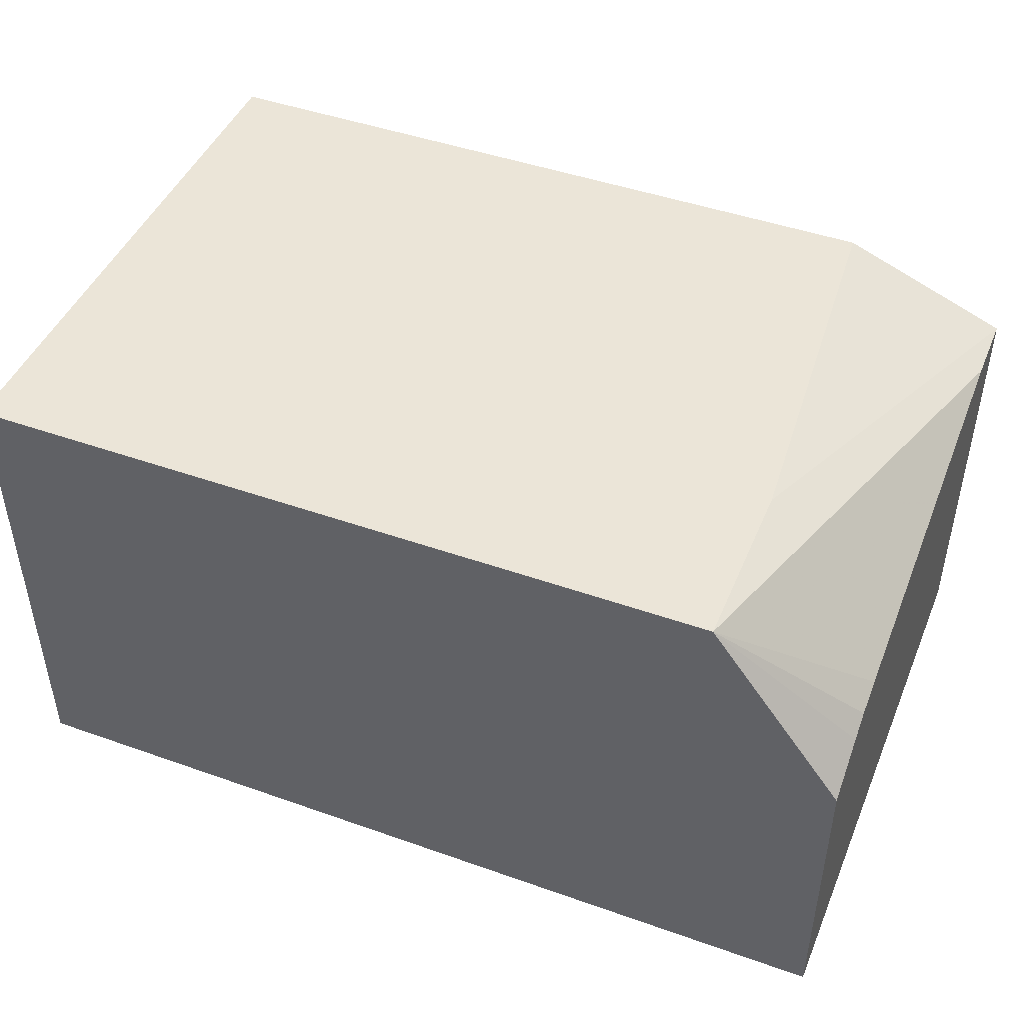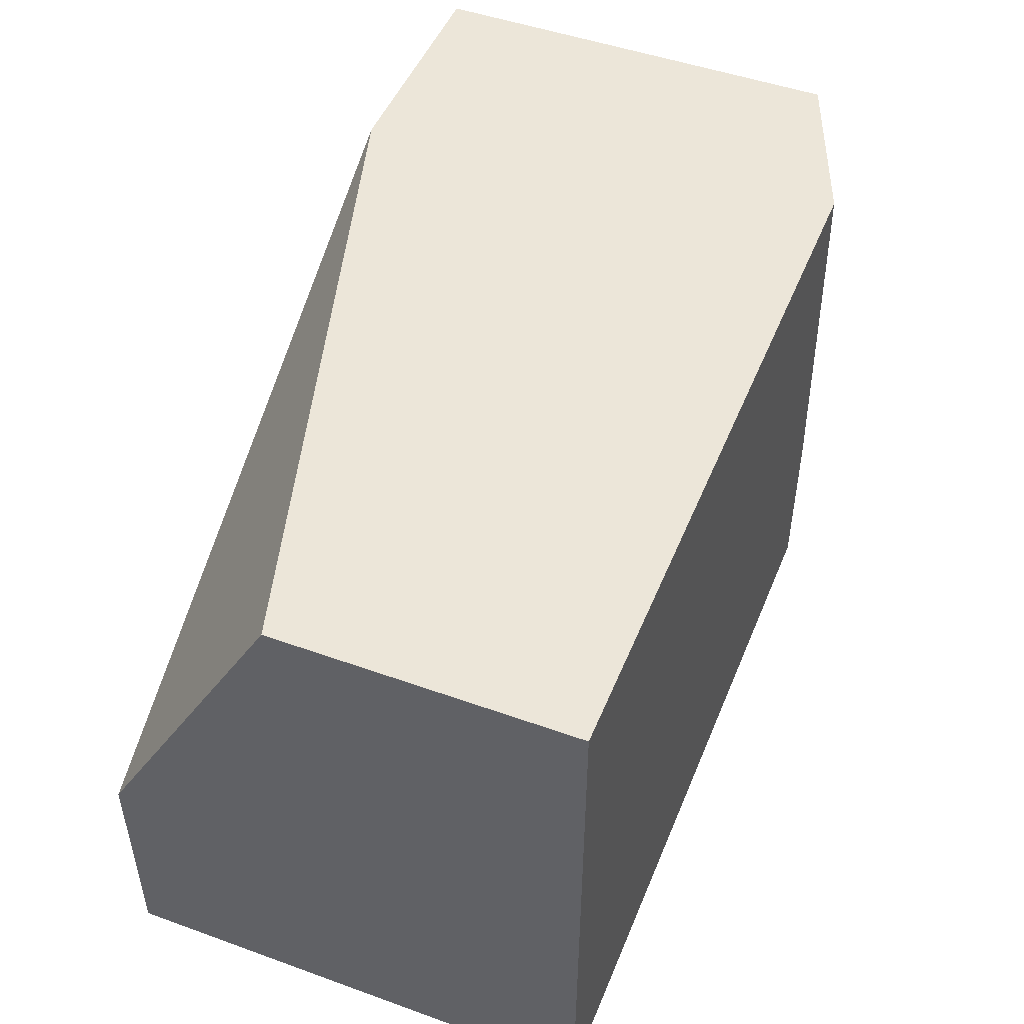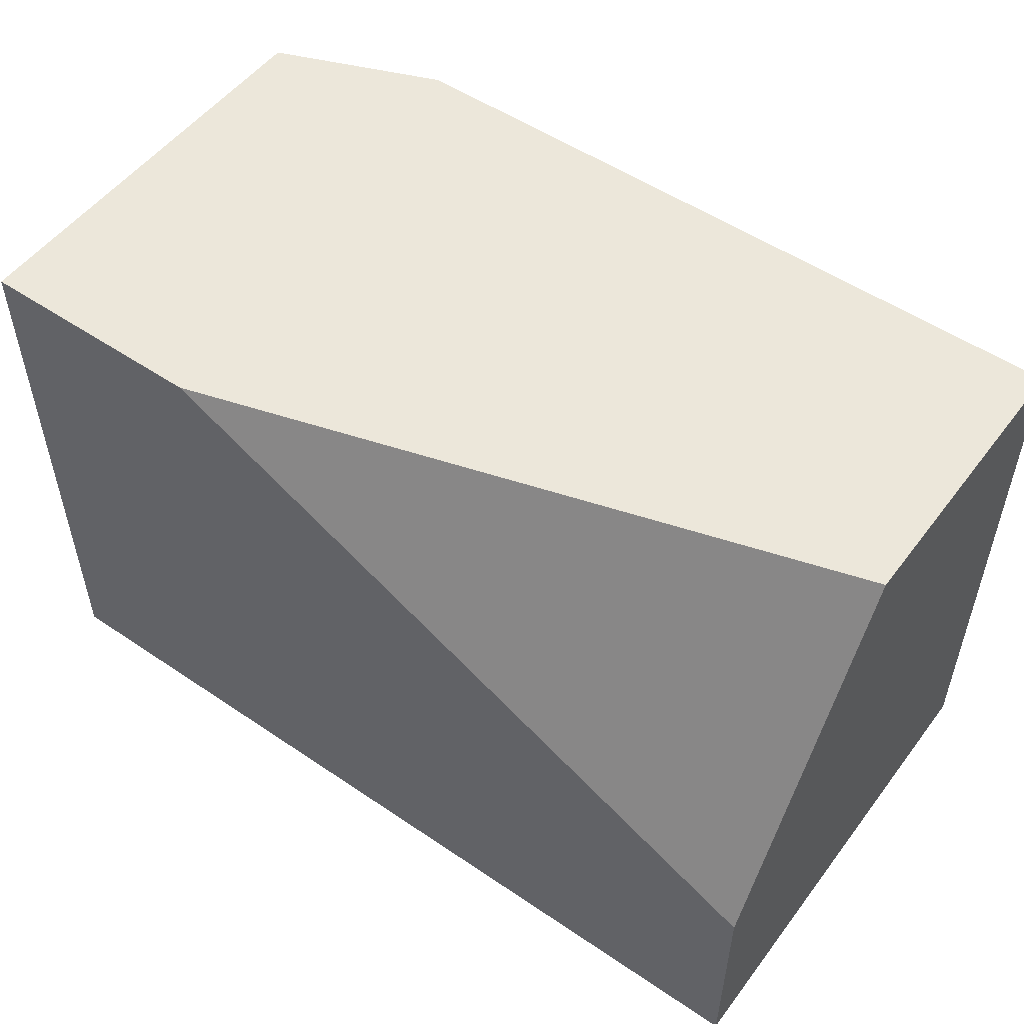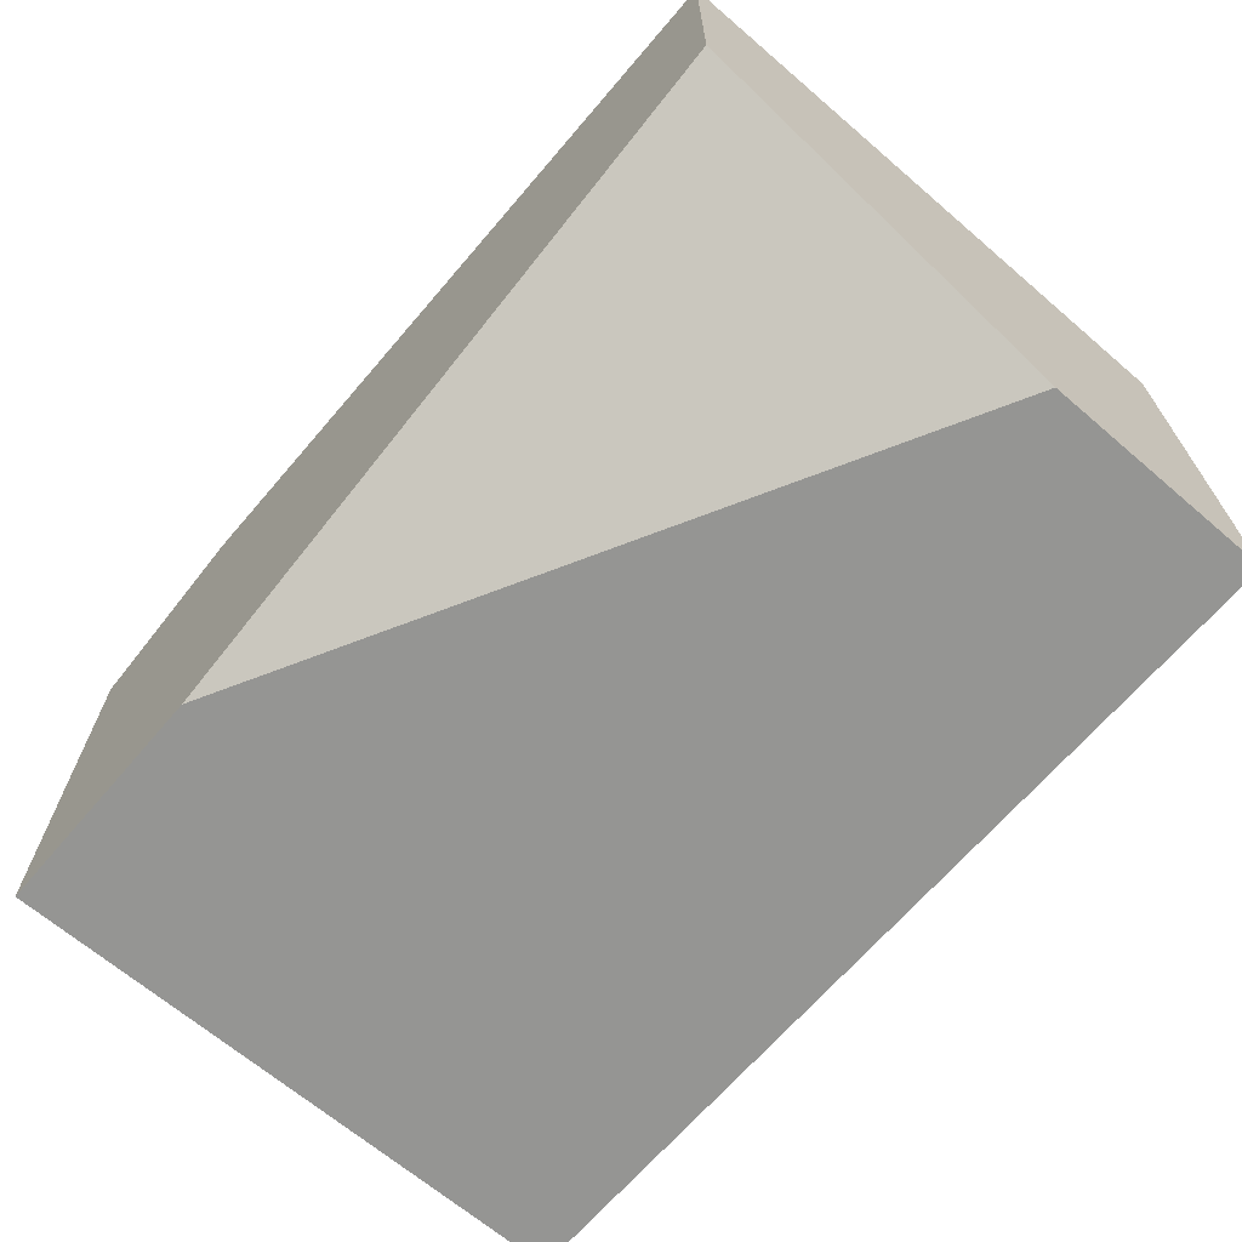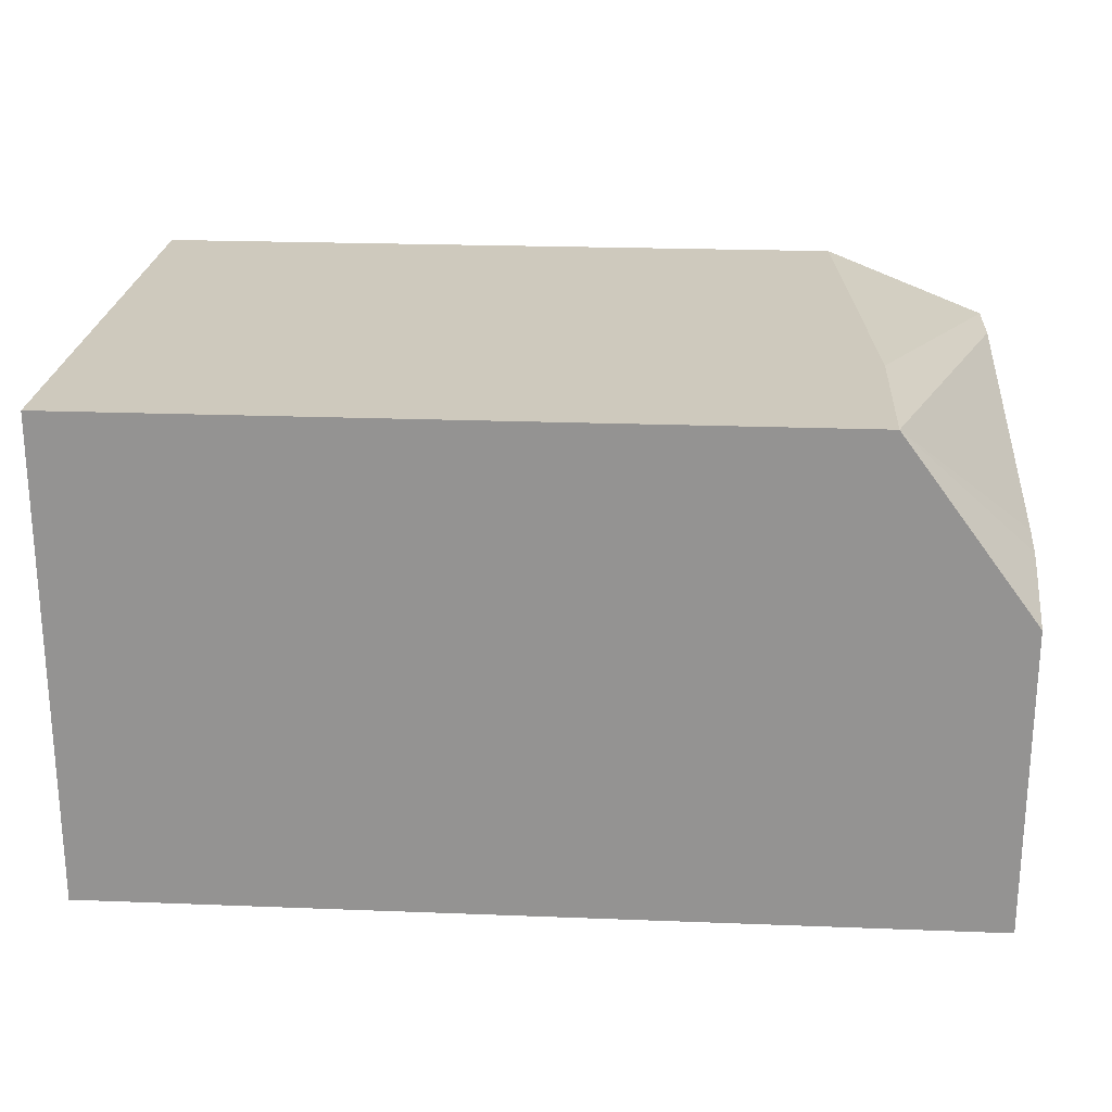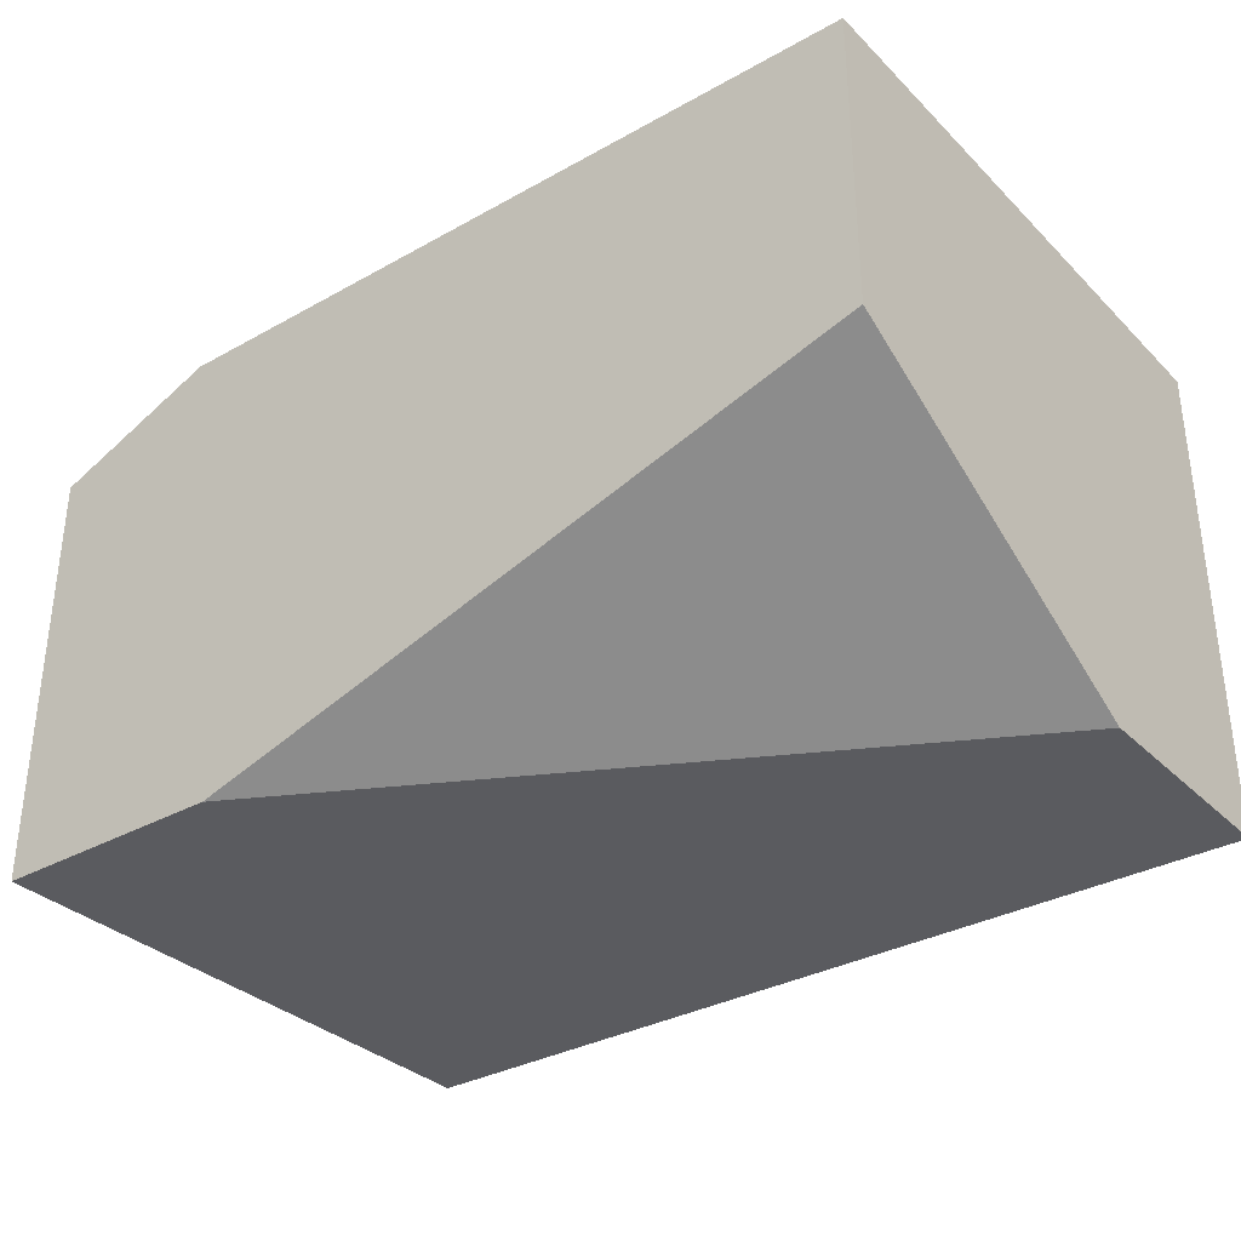
<metadata>
{"format":"obj","ext":"obj","renderer":"f3d","projection":"perspective","resolution":1024,"background":"white","views":[{"elev":45.9,"azim":22.1,"up":"+Z"},{"elev":48.7,"azim":-68.2,"up":"+Y"},{"elev":52.5,"azim":-143.9,"up":"+Y"},{"elev":-67.3,"azim":-130.6,"up":"+Z"},{"elev":22.7,"azim":3.8,"up":"+Z"},{"elev":-33.2,"azim":-142.6,"up":"+Z"}]}
</metadata>
<code>
v 0.2232 0.4826 -0.07123
v 0.187 0.3739 -0.05328
v 0.2232 0.4629 -0.07123
v 0.2232 0.4826 -0.1853
v 0.1781 0.4826 -0.05328
v 0.187 0.3264 -0.05328
v 0.2232 0.3561 -0.08903
v 0.2232 0.3264 -0.1853
v 0.1602 0.4826 -0.1853
v -0.01614 0.4826 -0.05328
v 0.2232 0.3264 -0.1024
v 0.2232 0.3405 -0.09428
v 0.2232 0.3468 -0.09109
v -0.01614 0.3264 -0.05328
v -0.01614 0.3264 -0.1853
v -0.01614 0.3881 -0.1853
v -0.01614 0.4826 -0.1332
f 4 8 15
f 4 15 16
f 4 16 9
f 6 11 12
f 6 12 13
f 6 13 7
f 10 17 16
f 6 15 8
f 6 8 11
f 9 16 17
f 10 16 15
f 10 15 14
f 3 6 7
f 6 14 15
f 2 14 6
f 2 10 14
f 2 5 10
f 1 6 3
f 1 3 7
f 1 7 13
f 1 13 12
f 1 12 11
f 1 11 8
f 1 2 6
f 1 4 9
f 1 9 17
f 1 17 10
f 1 10 5
f 1 5 2
f 1 8 4

</code>
